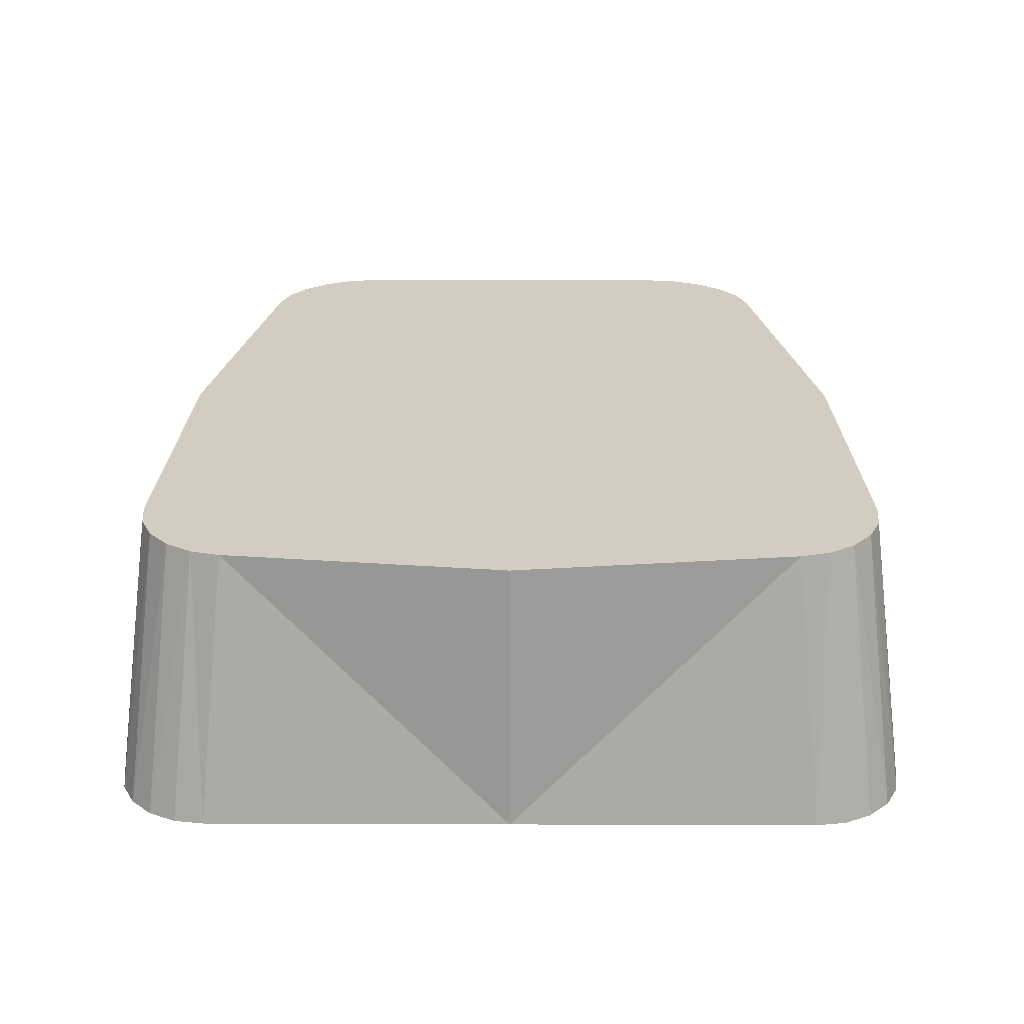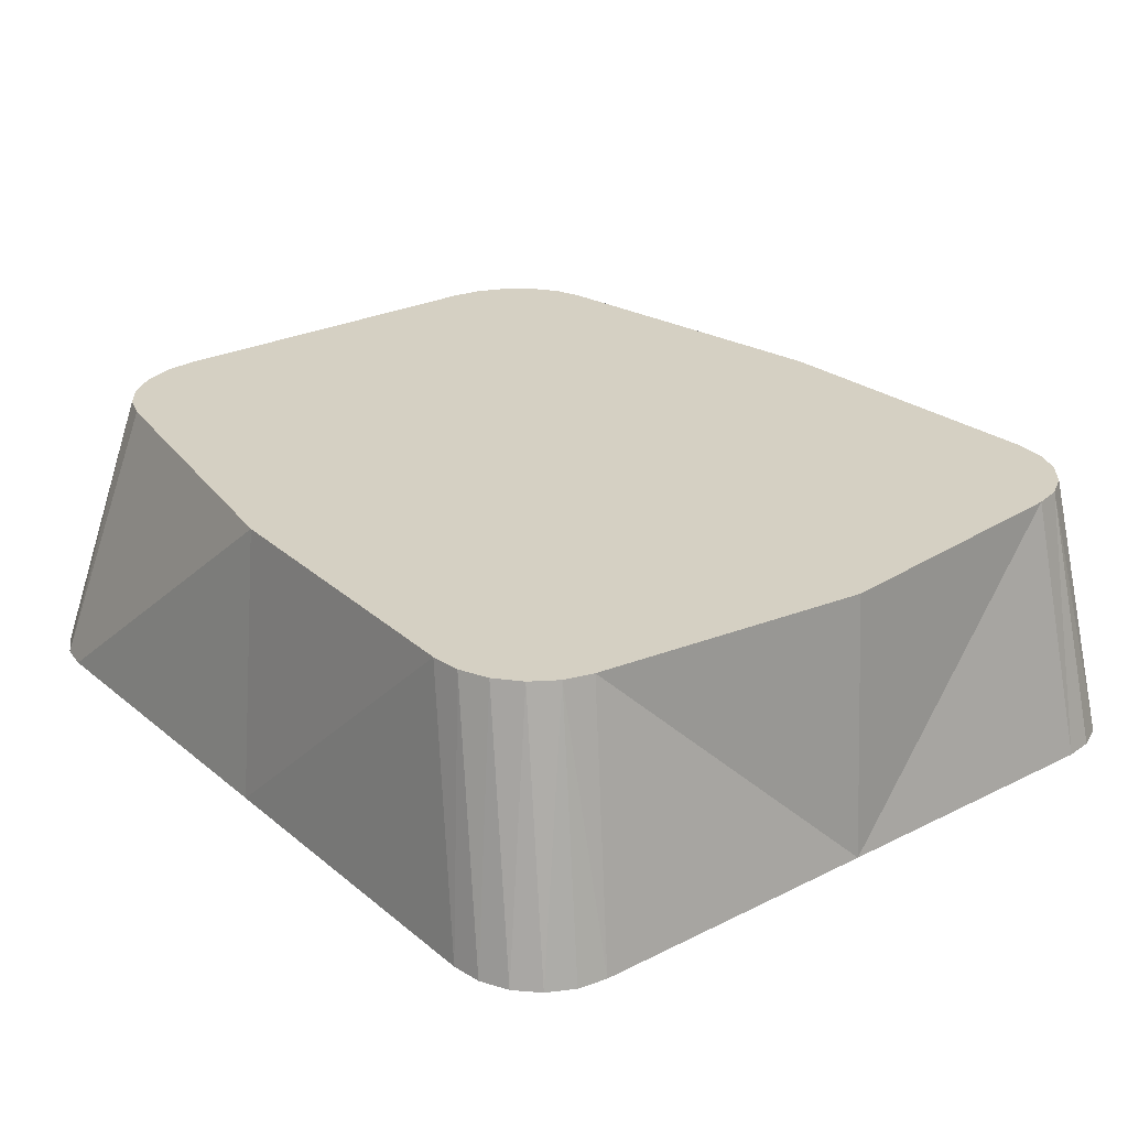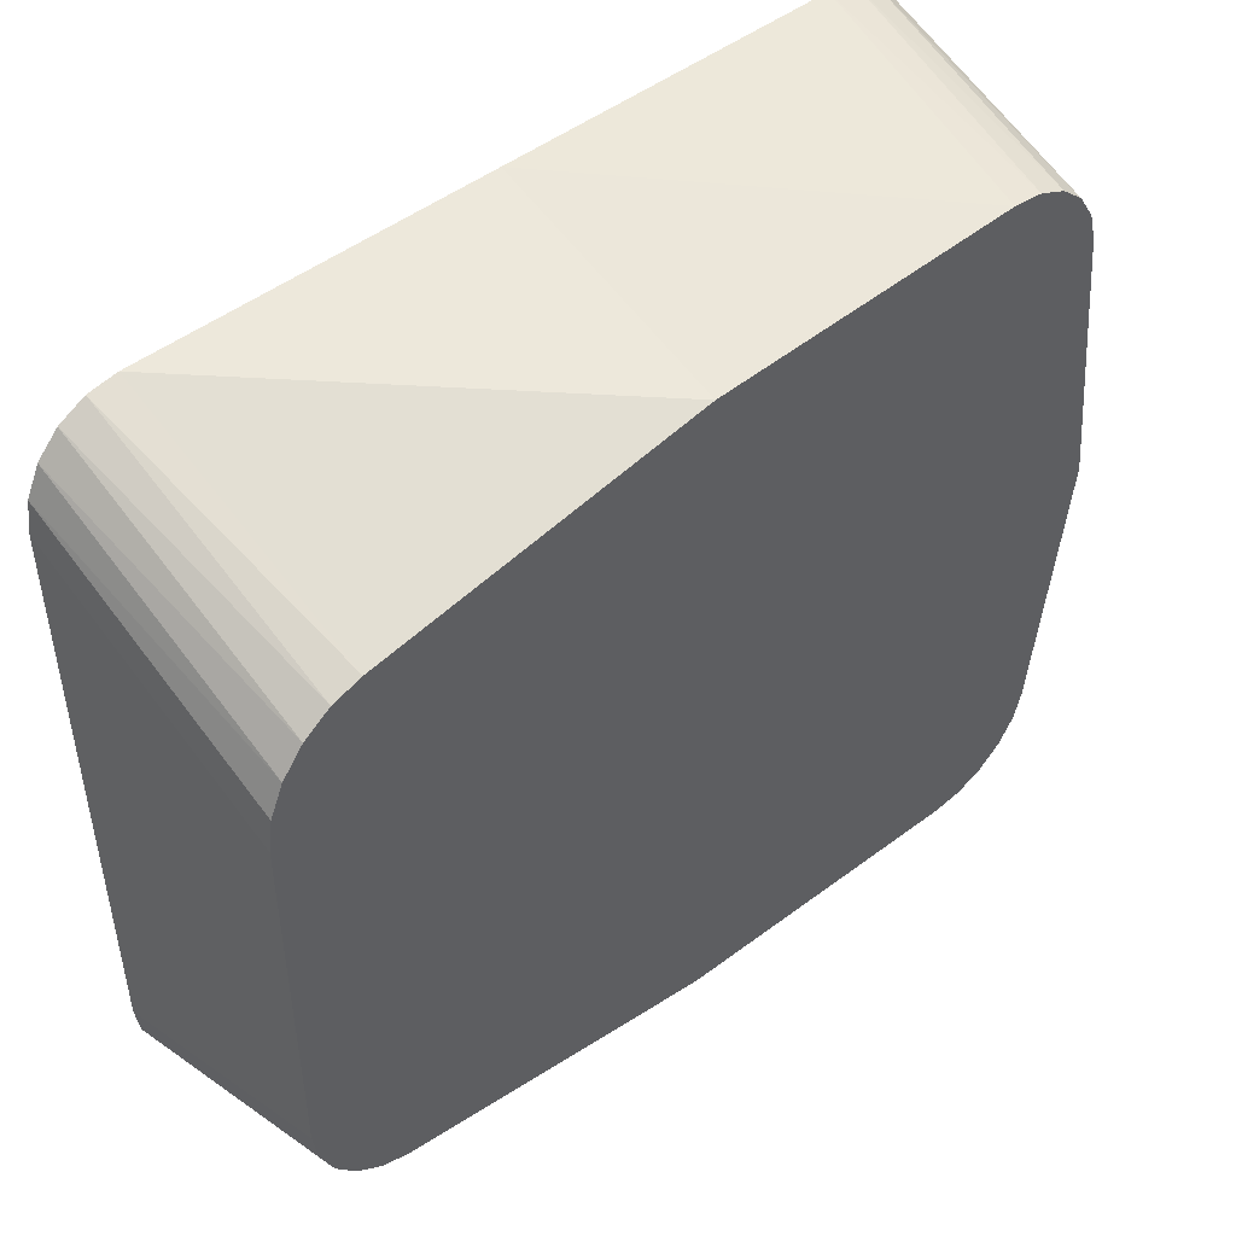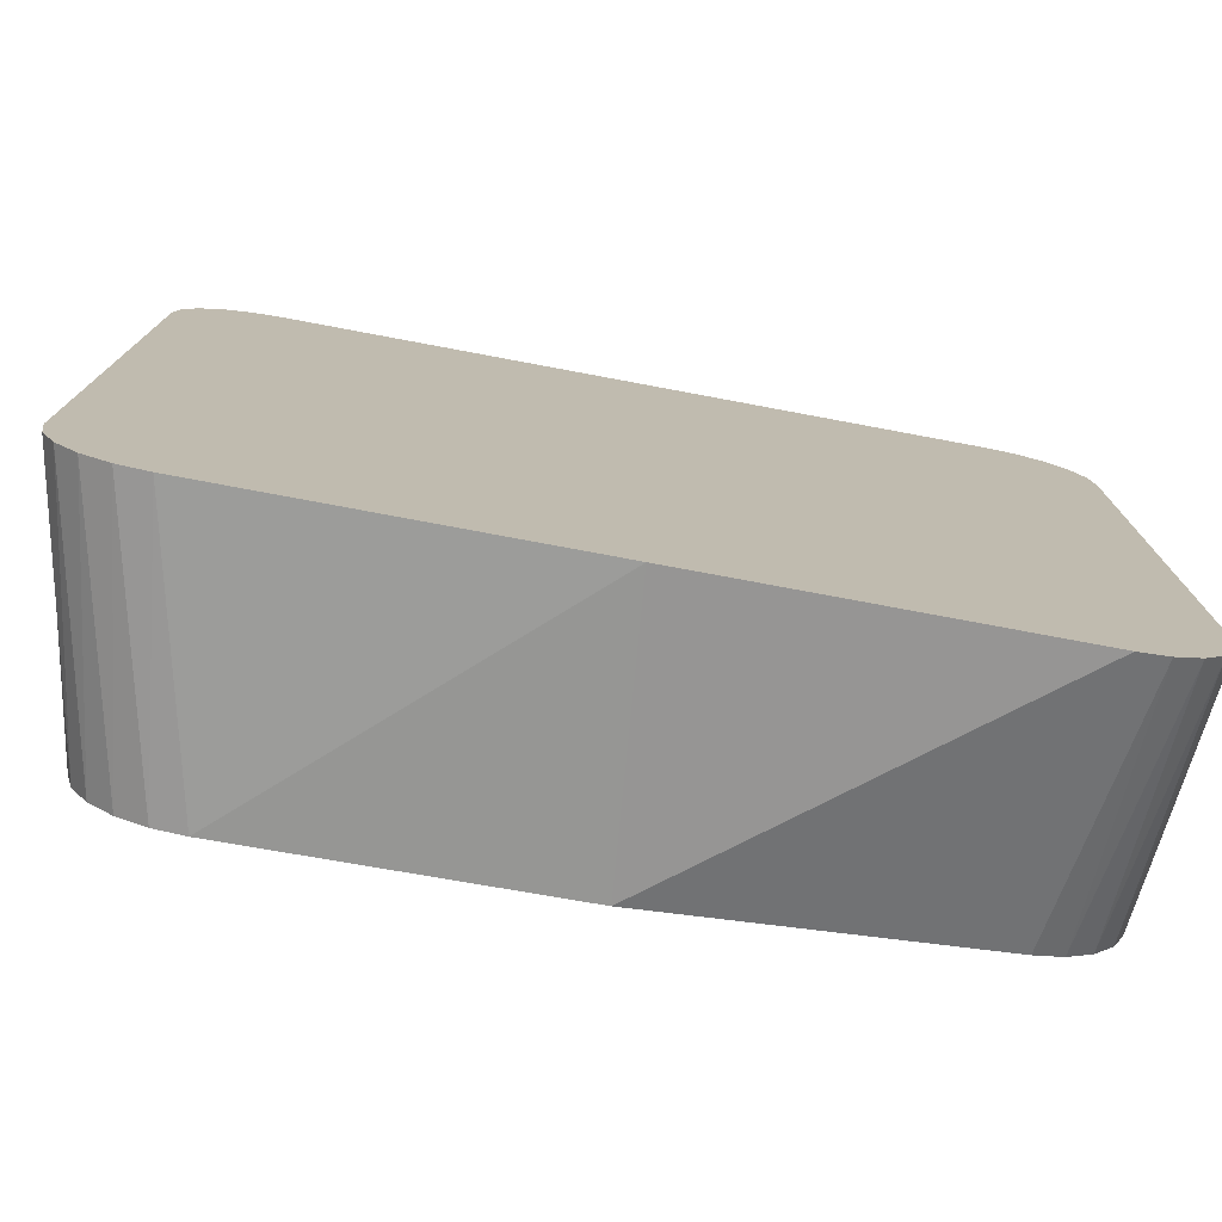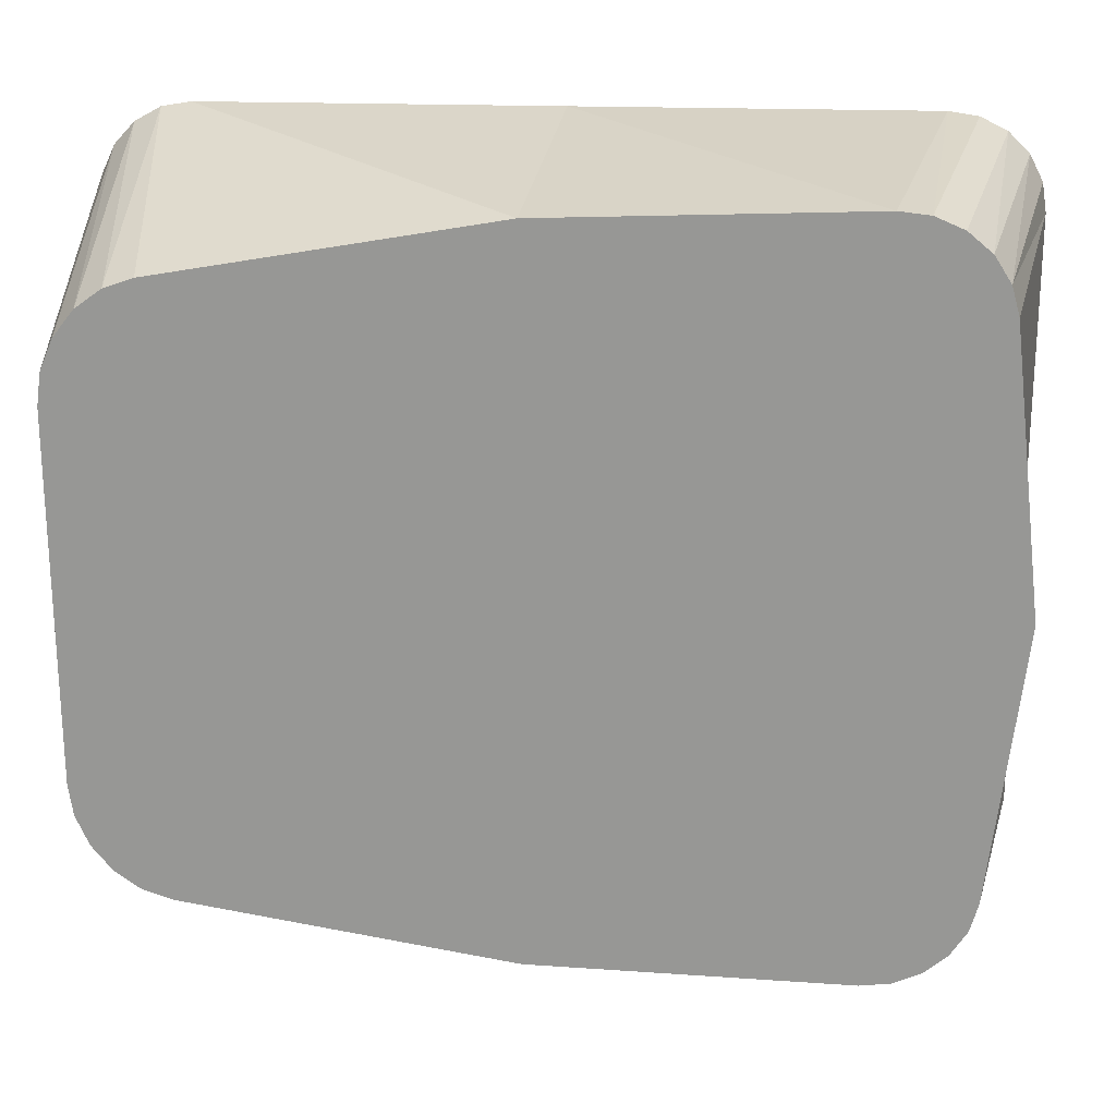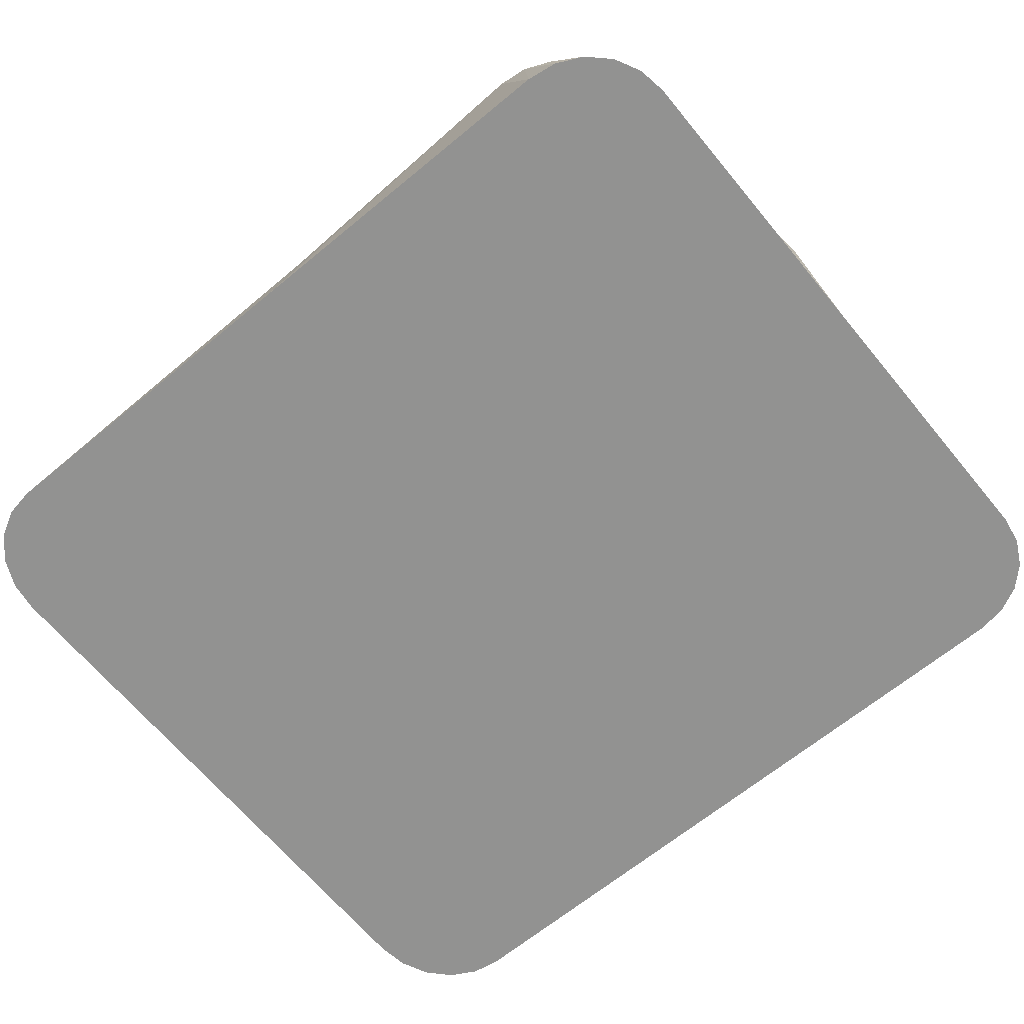
<metadata>
{"format":"obj","ext":"obj","renderer":"f3d","projection":"perspective","resolution":1024,"background":"white","views":[{"elev":24.6,"azim":90.3,"up":"+Z"},{"elev":26.1,"azim":51.8,"up":"+Z"},{"elev":46.9,"azim":-41.5,"up":"+Y"},{"elev":-76.2,"azim":169.4,"up":"+Y"},{"elev":21.4,"azim":3.7,"up":"+Y"},{"elev":-66.3,"azim":39.6,"up":"+Z"}]}
</metadata>
<code>
o torso_coll_02_Cube.002
v 0.03898 0 -0.1015
v -0.1188 0 -0.1015
v 0.03574 0 -0.05369
v -0.1186 0 -0.05369
v -0.03992 0.07027 -0.1015
v -0.03992 -0.07027 -0.1015
v -0.04443 0.0631 -0.05369
v -0.04443 -0.0631 -0.05369
v -0.04305 0 -0.05369
v -0.03992 0 -0.1015
v -0.1188 0.05233 -0.1015
v -0.1023 0.07027 -0.1015
v -0.118 0.05789 -0.1015
v -0.1157 0.0629 -0.1015
v -0.112 0.06687 -0.1015
v -0.1074 0.0694 -0.1015
v 0.02203 0.07027 -0.1015
v 0.03898 0.05366 -0.1015
v 0.02728 0.06947 -0.1015
v 0.03202 0.06712 -0.1015
v 0.03578 0.06344 -0.1015
v 0.03817 0.0588 -0.1015
v -0.1023 -0.07027 -0.1015
v -0.1188 -0.05233 -0.1015
v -0.1074 -0.0694 -0.1015
v -0.112 -0.06687 -0.1015
v -0.1157 -0.0629 -0.1015
v -0.118 -0.05789 -0.1015
v 0.03898 -0.05366 -0.1015
v 0.02203 -0.07027 -0.1015
v 0.03817 -0.0588 -0.1015
v 0.03578 -0.06344 -0.1015
v 0.03202 -0.06712 -0.1015
v 0.02728 -0.06947 -0.1015
v -0.1023 0.05306 -0.05369
v -0.1186 0.0323 -0.05369
v -0.1074 0.05132 -0.05369
v -0.1119 0.048 -0.05369
v -0.1155 0.0434 -0.05369
v -0.1179 0.03798 -0.05369
v 0.03005 0.0492 -0.05369
v 0.01119 0.06506 -0.05369
v 0.02865 0.05427 -0.05369
v 0.02572 0.05878 -0.05369
v 0.02154 0.0623 -0.05369
v 0.01653 0.06446 -0.05369
v -0.1186 -0.0323 -0.05369
v -0.1023 -0.05306 -0.05369
v -0.1179 -0.03798 -0.05369
v -0.1155 -0.0434 -0.05369
v -0.1119 -0.048 -0.05369
v -0.1074 -0.05132 -0.05369
v 0.01119 -0.06506 -0.05369
v 0.03005 -0.0492 -0.05369
v 0.01653 -0.06446 -0.05369
v 0.02154 -0.0623 -0.05369
v 0.02572 -0.05878 -0.05369
v 0.02865 -0.05427 -0.05369
v -0.1023 0 -0.05369
v 0.01119 0 -0.05369
v 0.01119 -0.04705 -0.05369
v -0.04394 -0.04079 -0.05369
v -0.1023 -0.03415 -0.05369
v 0.01119 0.04705 -0.05369
v -0.04394 0.04079 -0.05369
v -0.1023 0.03415 -0.05369
v -0.1023 0 -0.1015
v 0.02203 0 -0.1015
v 0.02203 0.05351 -0.1015
v -0.03992 0.053 -0.1015
v -0.1023 0.05247 -0.1015
v 0.02203 -0.05351 -0.1015
v -0.03992 -0.053 -0.1015
v -0.1023 -0.05247 -0.1015
v 0.03574 0 -0.05369
v -0.1186 0 -0.05369
v -0.04443 0.0631 -0.05369
v -0.04443 -0.0631 -0.05369
v -0.04305 0 -0.05369
v -0.1023 0.05306 -0.05369
v -0.1186 0.0323 -0.05369
v -0.1074 0.05132 -0.05369
v -0.1119 0.048 -0.05369
v -0.1155 0.0434 -0.05369
v -0.1179 0.03798 -0.05369
v 0.03005 0.0492 -0.05369
v 0.01119 0.06506 -0.05369
v 0.02865 0.05427 -0.05369
v 0.02572 0.05878 -0.05369
v 0.02154 0.0623 -0.05369
v 0.01653 0.06446 -0.05369
v -0.1186 -0.0323 -0.05369
v -0.1023 -0.05306 -0.05369
v -0.1179 -0.03798 -0.05369
v -0.1155 -0.0434 -0.05369
v -0.1119 -0.048 -0.05369
v -0.1074 -0.05132 -0.05369
v 0.01119 -0.06506 -0.05369
v 0.03005 -0.0492 -0.05369
v 0.01653 -0.06446 -0.05369
v 0.02154 -0.0623 -0.05369
v 0.02572 -0.05878 -0.05369
v 0.02865 -0.05427 -0.05369
v -0.1023 0 -0.05369
v 0.01119 0 -0.05369
v 0.01119 -0.04705 -0.05369
v -0.04394 -0.04079 -0.05369
v -0.1023 -0.03415 -0.05369
v 0.01119 0.04705 -0.05369
v -0.04394 0.04079 -0.05369
v -0.1023 0.03415 -0.05369
f 69 5 17
f 64 7 65
f 66 35 37
f 71 13 14
f 24 67 74
f 23 8 48
f 6 53 8
f 12 7 5
f 54 60 61
f 72 6 73
f 1 54 29
f 1 41 3
f 2 47 4
f 59 47 63
f 5 42 17
f 29 58 31
f 58 32 31
f 57 33 32
f 56 34 33
f 55 30 34
f 24 49 47
f 28 50 49
f 27 51 50
f 26 52 51
f 25 48 52
f 11 40 13
f 13 39 14
f 14 38 15
f 15 37 16
f 16 35 12
f 18 43 41
f 43 21 44
f 44 20 45
f 45 19 46
f 46 17 42
f 2 36 11
f 9 63 62
f 65 35 66
f 62 60 9
f 64 46 42
f 62 48 8
f 8 61 62
f 61 58 54
f 63 47 49
f 9 66 59
f 60 65 9
f 41 60 3
f 59 36 4
f 63 52 48
f 63 50 51
f 66 40 36
f 66 38 39
f 44 64 43
f 41 43 64
f 56 61 55
f 53 55 61
f 74 10 73
f 70 12 5
f 72 34 30
f 69 17 19
f 10 71 70
f 68 70 69
f 1 69 18
f 67 11 71
f 23 73 6
f 68 73 10
f 1 72 68
f 74 28 24
f 26 74 25
f 23 25 74
f 71 15 16
f 12 71 16
f 69 22 18
f 69 20 21
f 32 72 31
f 29 31 72
f 109 77 110
f 111 80 82
f 99 105 106
f 104 92 108
f 79 108 107
f 110 80 111
f 107 105 79
f 109 91 87
f 107 93 78
f 78 106 107
f 106 103 99
f 108 92 94
f 79 111 104
f 105 110 79
f 86 105 75
f 104 81 76
f 108 97 93
f 108 95 96
f 111 85 81
f 111 83 84
f 89 109 88
f 86 88 109
f 101 106 100
f 98 100 106
f 69 70 5
f 64 42 7
f 71 11 13
f 24 2 67
f 23 6 8
f 6 30 53
f 12 35 7
f 54 3 60
f 72 30 6
f 1 3 54
f 1 18 41
f 2 24 47
f 59 4 47
f 5 7 42
f 29 54 58
f 58 57 32
f 57 56 33
f 56 55 34
f 55 53 30
f 24 28 49
f 28 27 50
f 27 26 51
f 26 25 52
f 25 23 48
f 11 36 40
f 13 40 39
f 14 39 38
f 15 38 37
f 16 37 35
f 18 22 43
f 43 22 21
f 44 21 20
f 45 20 19
f 46 19 17
f 2 4 36
f 9 59 63
f 65 7 35
f 62 61 60
f 64 45 46
f 62 63 48
f 8 53 61
f 61 57 58
f 9 65 66
f 60 64 65
f 41 64 60
f 59 66 36
f 63 51 52
f 63 49 50
f 66 39 40
f 66 37 38
f 44 45 64
f 56 57 61
f 74 67 10
f 70 71 12
f 72 33 34
f 10 67 71
f 68 10 70
f 1 68 69
f 67 2 11
f 23 74 73
f 68 72 73
f 1 29 72
f 74 27 28
f 26 27 74
f 71 14 15
f 69 21 22
f 69 19 20
f 32 33 72
f 109 87 77
f 99 75 105
f 104 76 92
f 79 104 108
f 110 77 80
f 107 106 105
f 109 90 91
f 107 108 93
f 78 98 106
f 106 102 103
f 79 110 111
f 105 109 110
f 86 109 105
f 104 111 81
f 108 96 97
f 108 94 95
f 111 84 85
f 111 82 83
f 89 90 109
f 101 102 106

</code>
